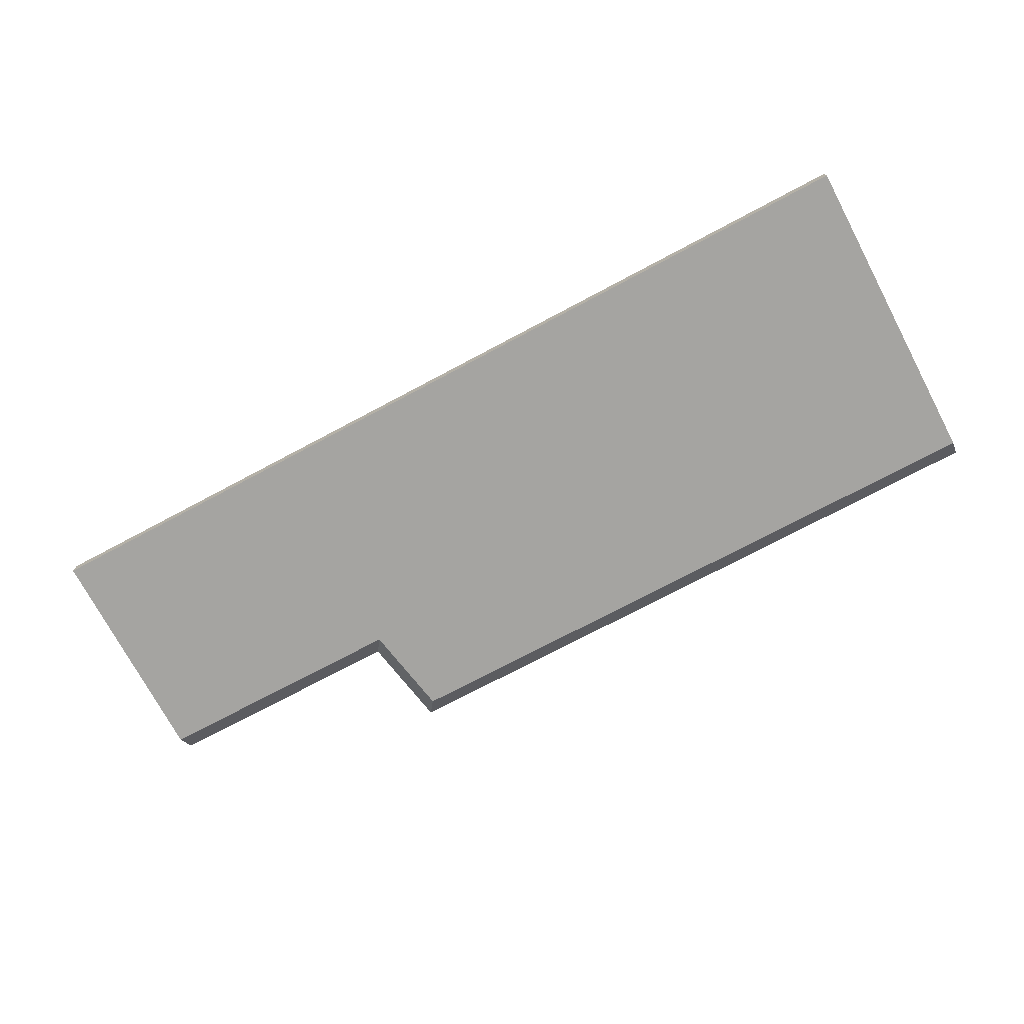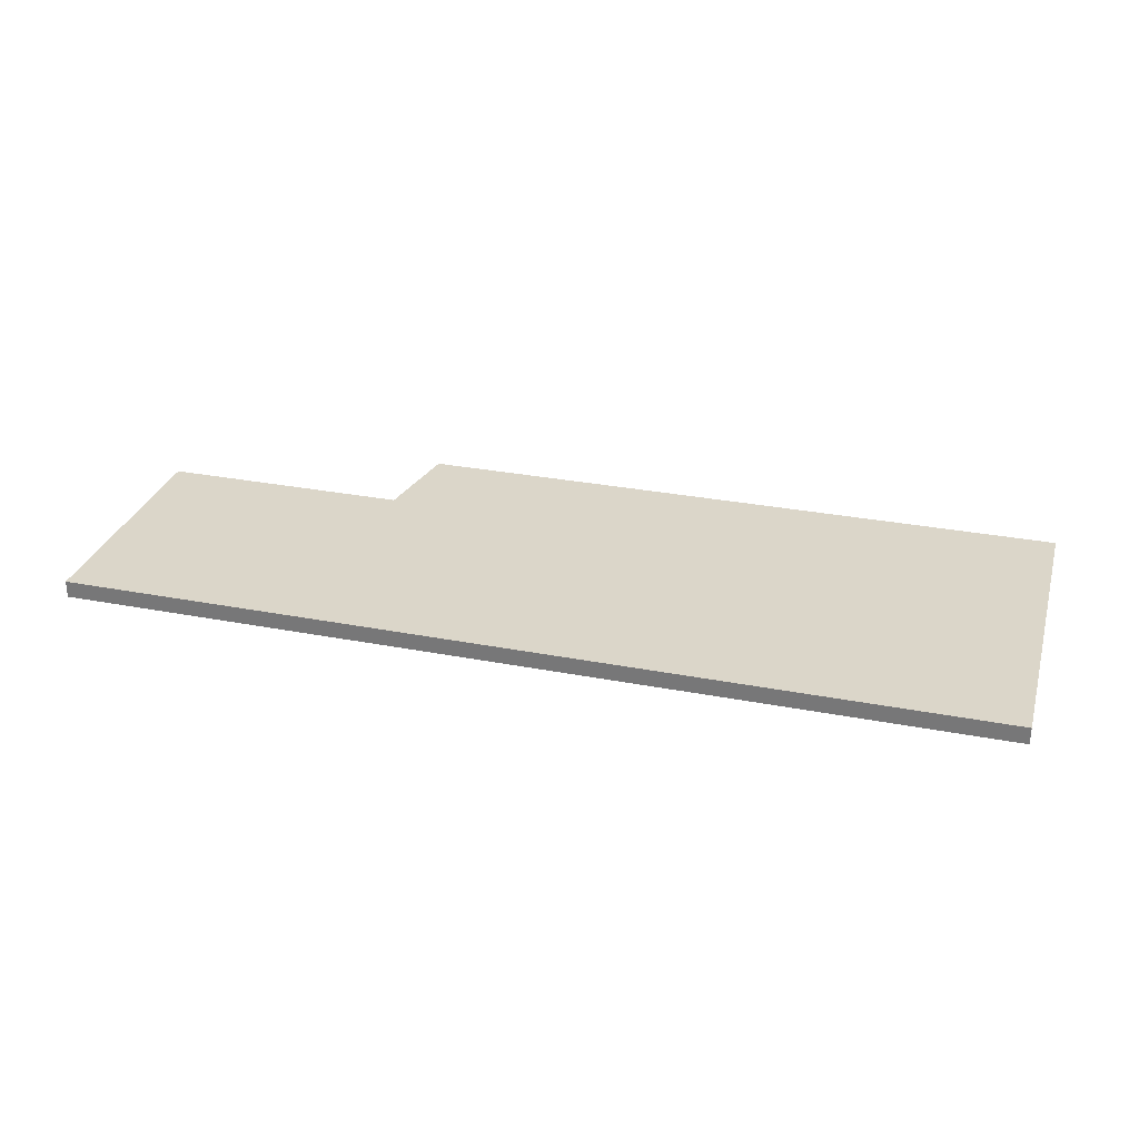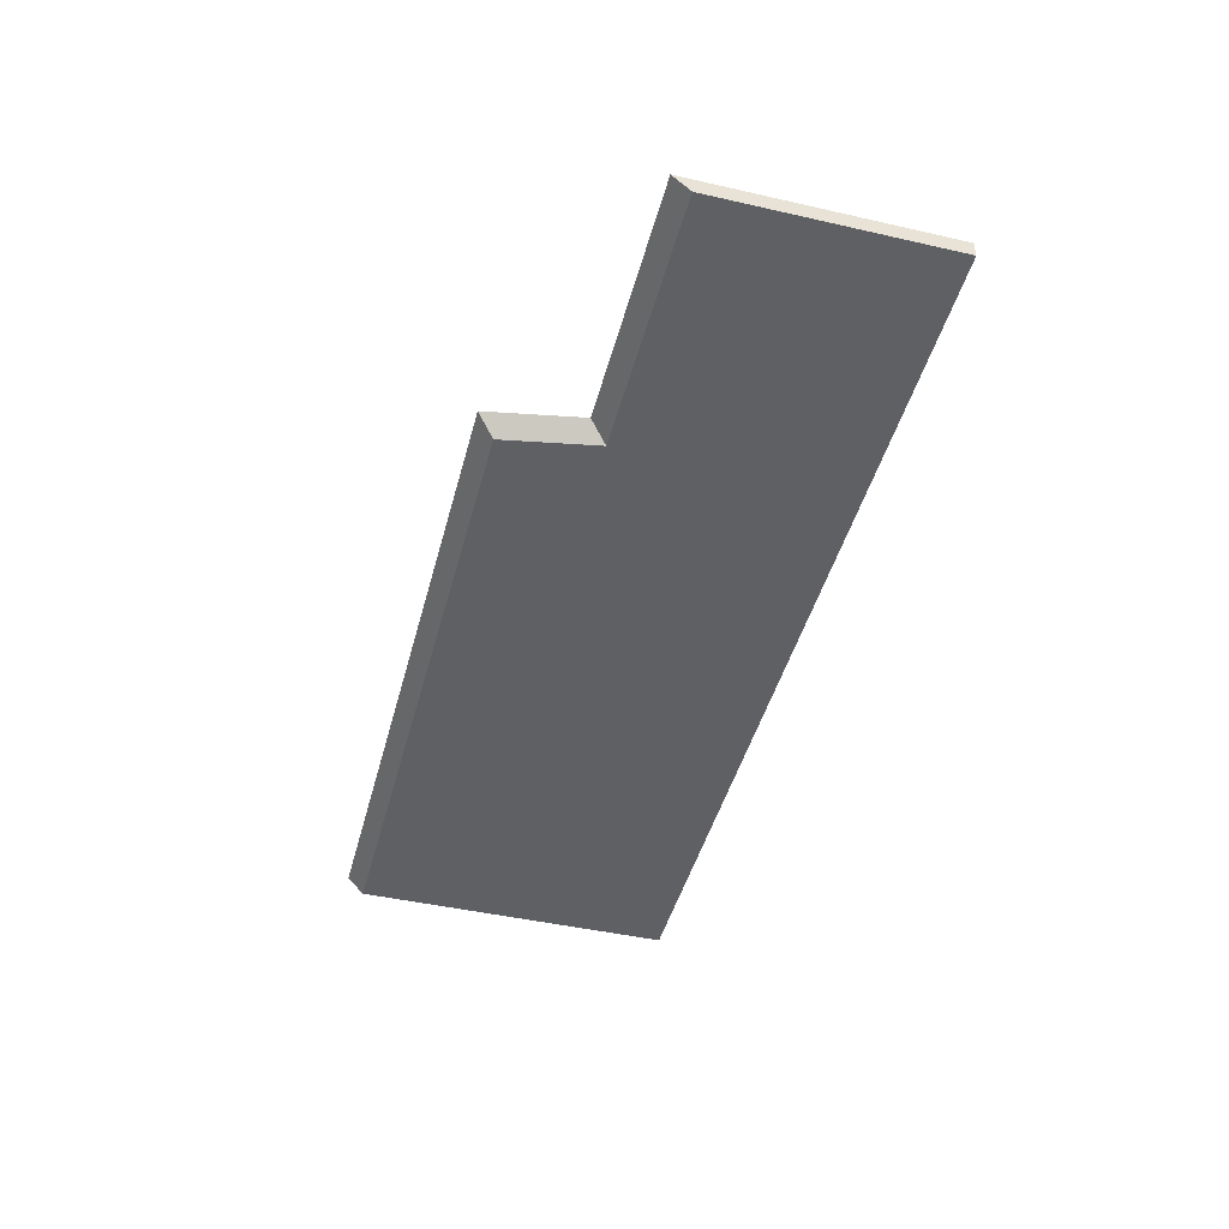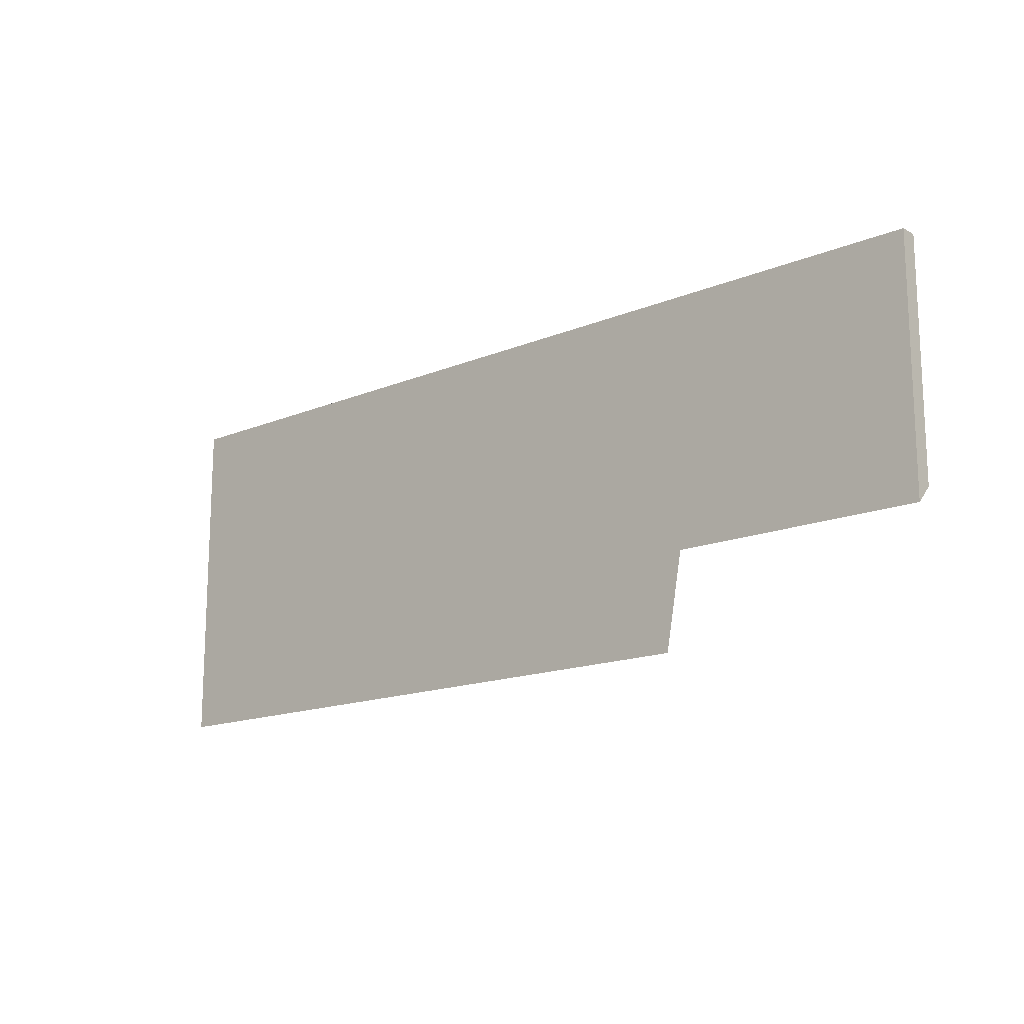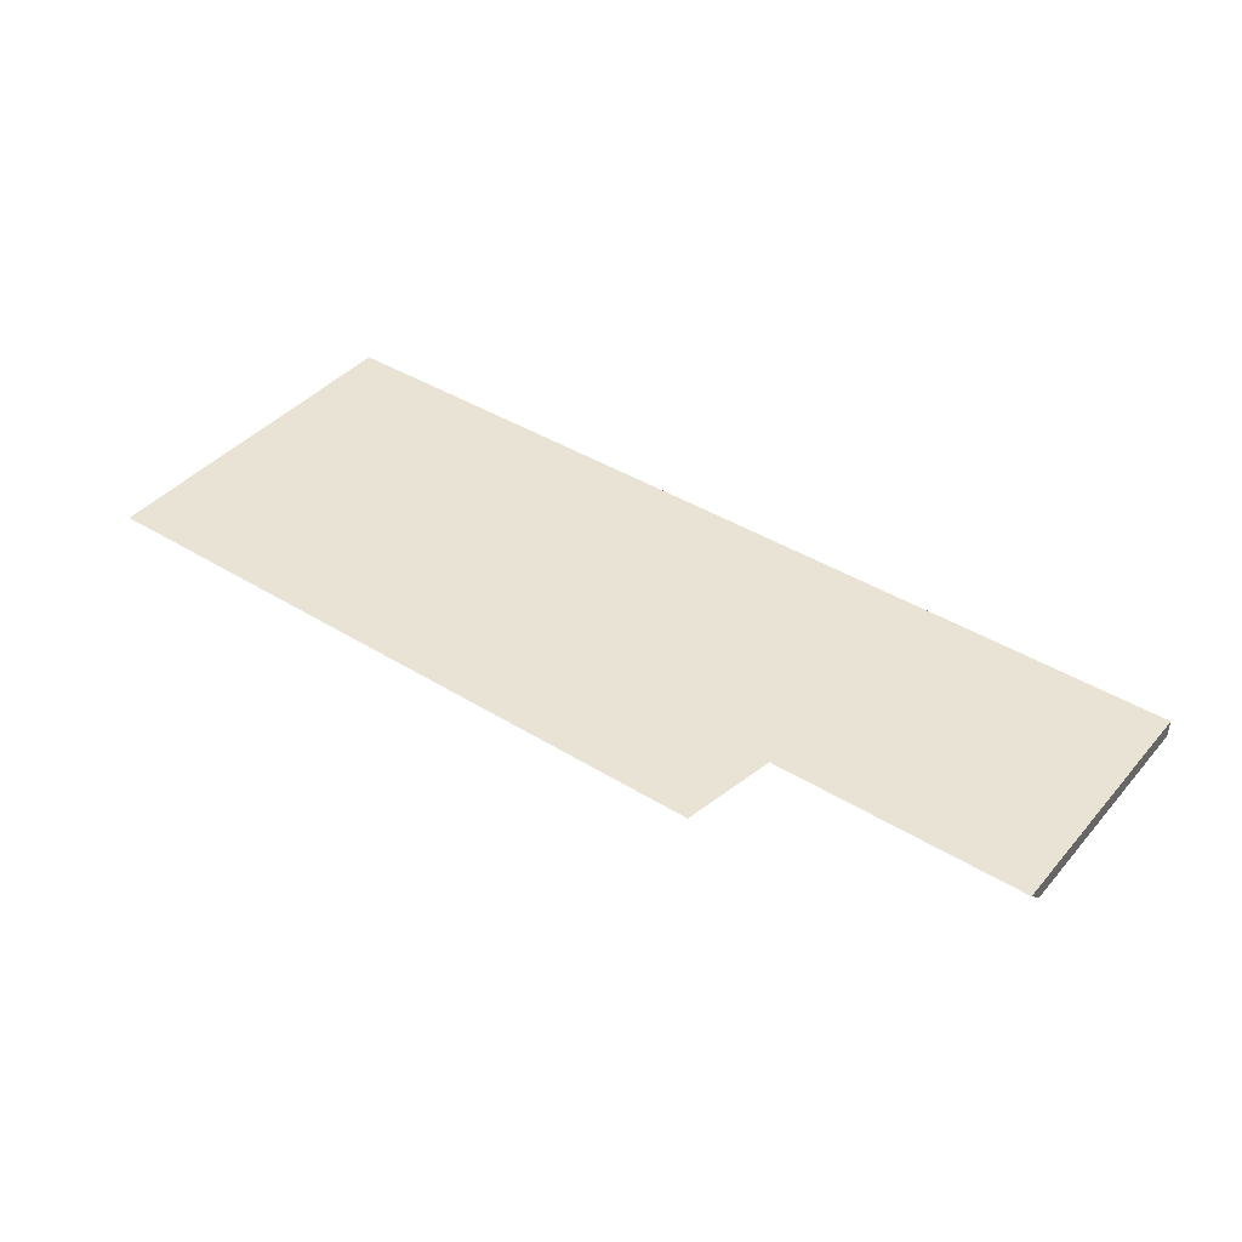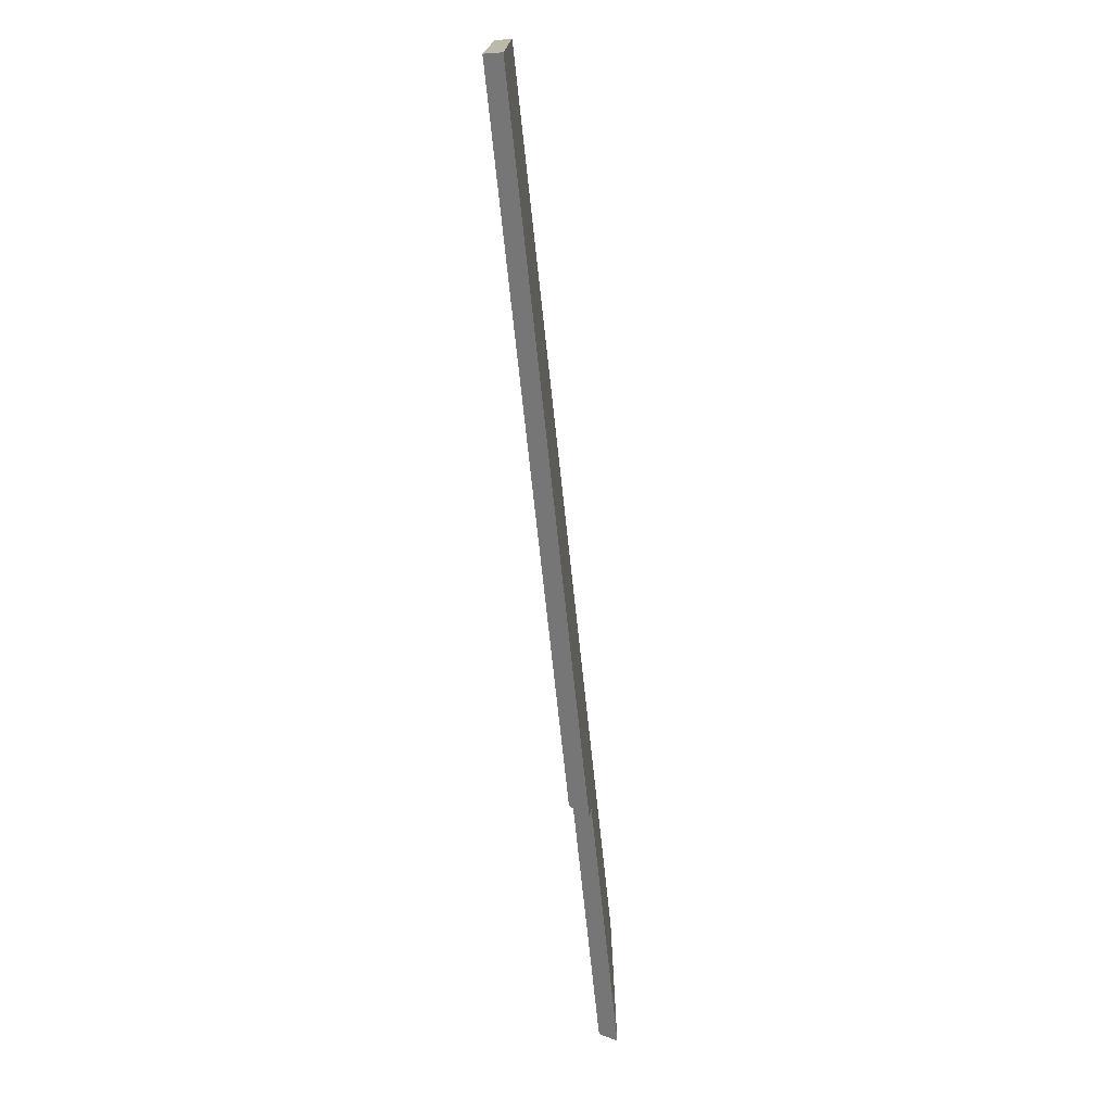
<metadata>
{"format":"obj","ext":"obj","renderer":"f3d","projection":"perspective","resolution":1024,"background":"white","views":[{"elev":-73.4,"azim":-152.0,"up":"+Z"},{"elev":29.7,"azim":-164.2,"up":"+Z"},{"elev":-45.2,"azim":75.3,"up":"+Z"},{"elev":-15.4,"azim":41.3,"up":"+Y"},{"elev":41.2,"azim":36.9,"up":"+Z"},{"elev":-74.1,"azim":-83.8,"up":"+Y"}]}
</metadata>
<code>
o UI_HudPanel_Cube
v 0 1.3 -0.1
v 0 1.1 0.1
v -10.8 0 0.1
v -10.8 0.2 -0.1
v 0 4 -0.1
v -1e-06 4 0.1
v -10.8 4 0.1
v -10.8 4 -0.1
v -3.25 0.2 -0.1
v -3.1 0 0.1
v -3.25 4 -0.1
v -3.1 4 0.1
v -3.05 1.3 -0.1
v -2.9 1.1 0.1
v -3.05 4 -0.1
v -2.9 4 0.1
f 9 10 3 4
f 11 8 7 12
f 1 5 6 2
f 10 12 7 3
f 3 7 8 4
f 11 9 4 8
f 15 13 9 11
f 14 16 12 10
f 15 11 12 16
f 13 14 10 9
f 1 2 14 13
f 5 15 16 6
f 2 6 16 14
f 5 1 13 15

</code>
